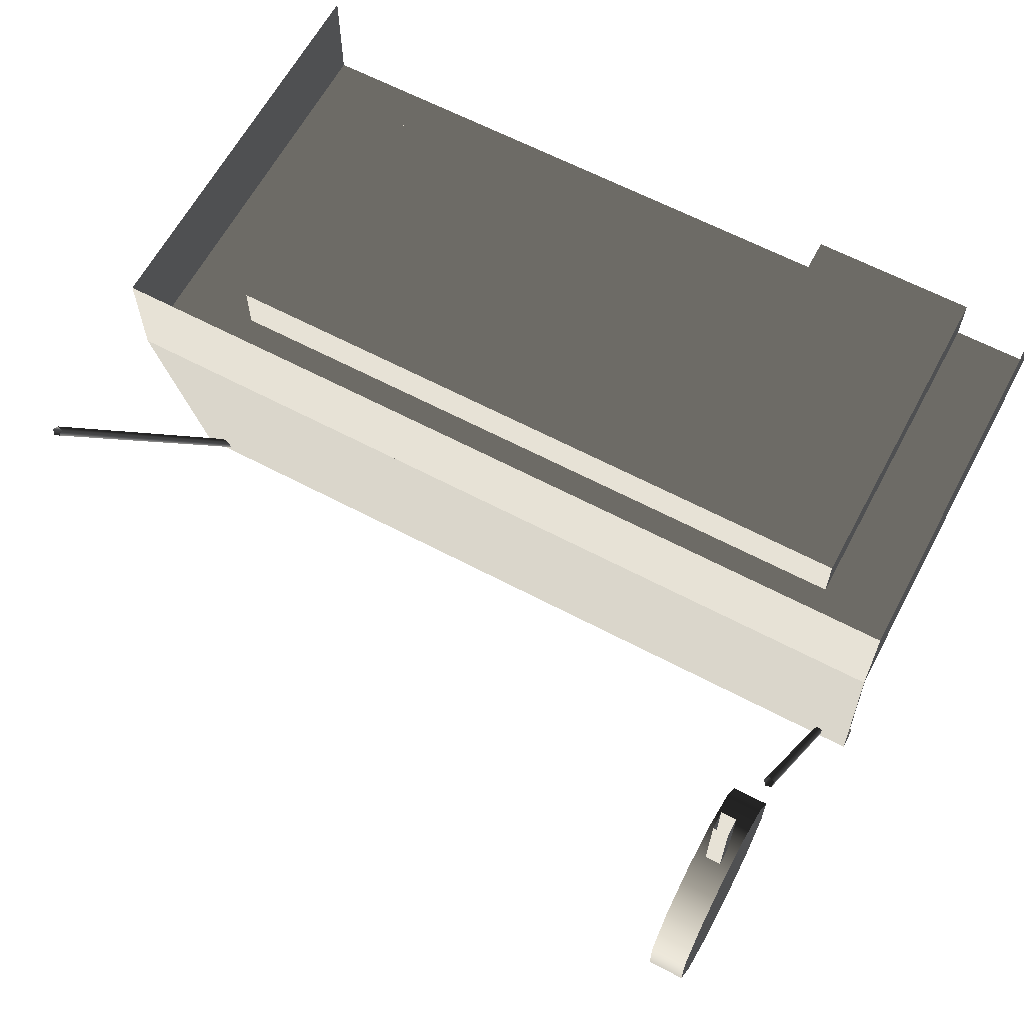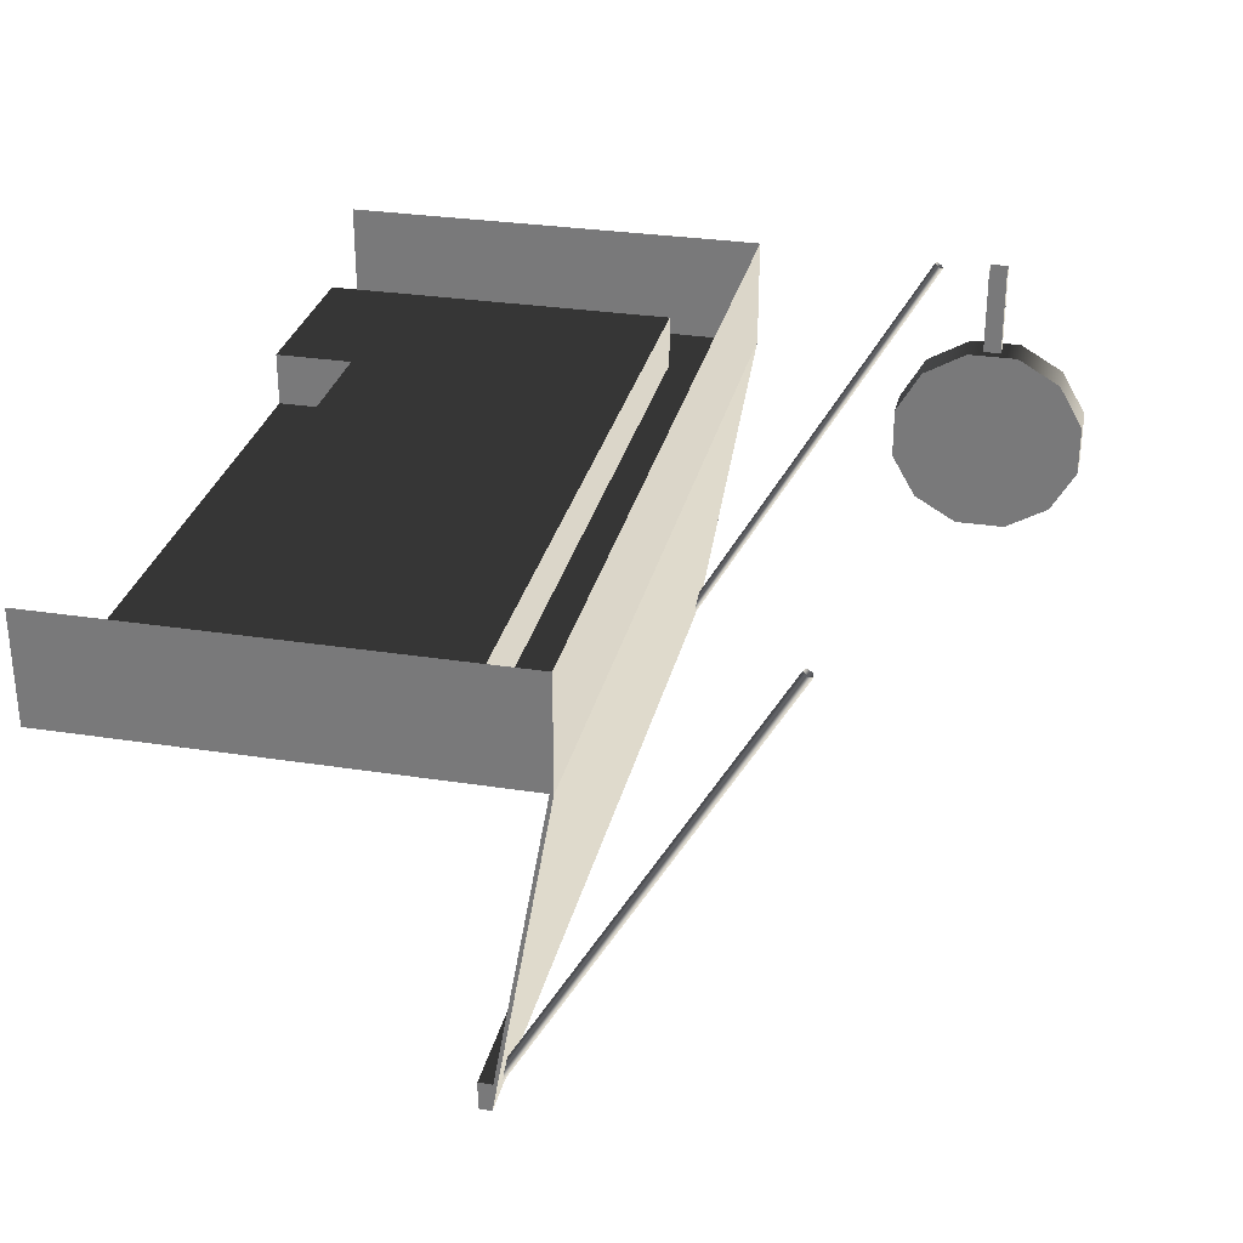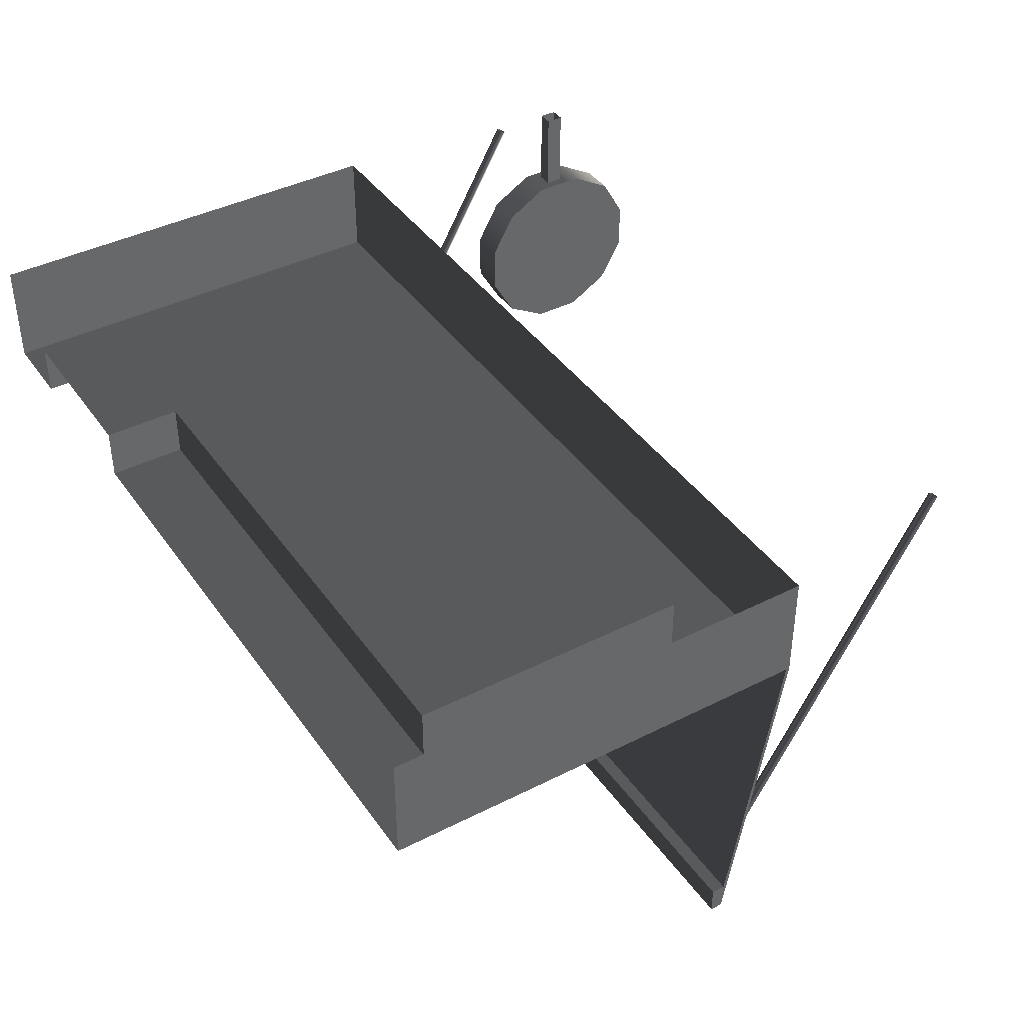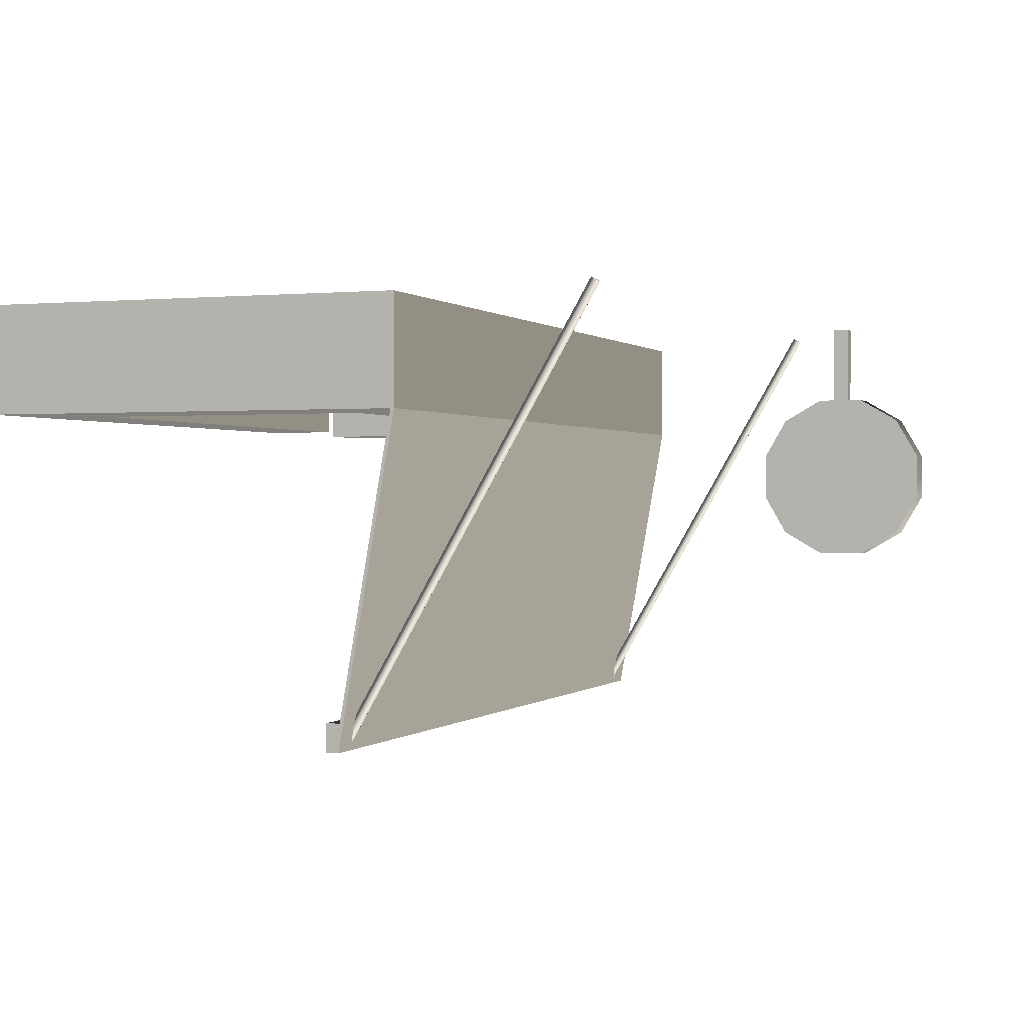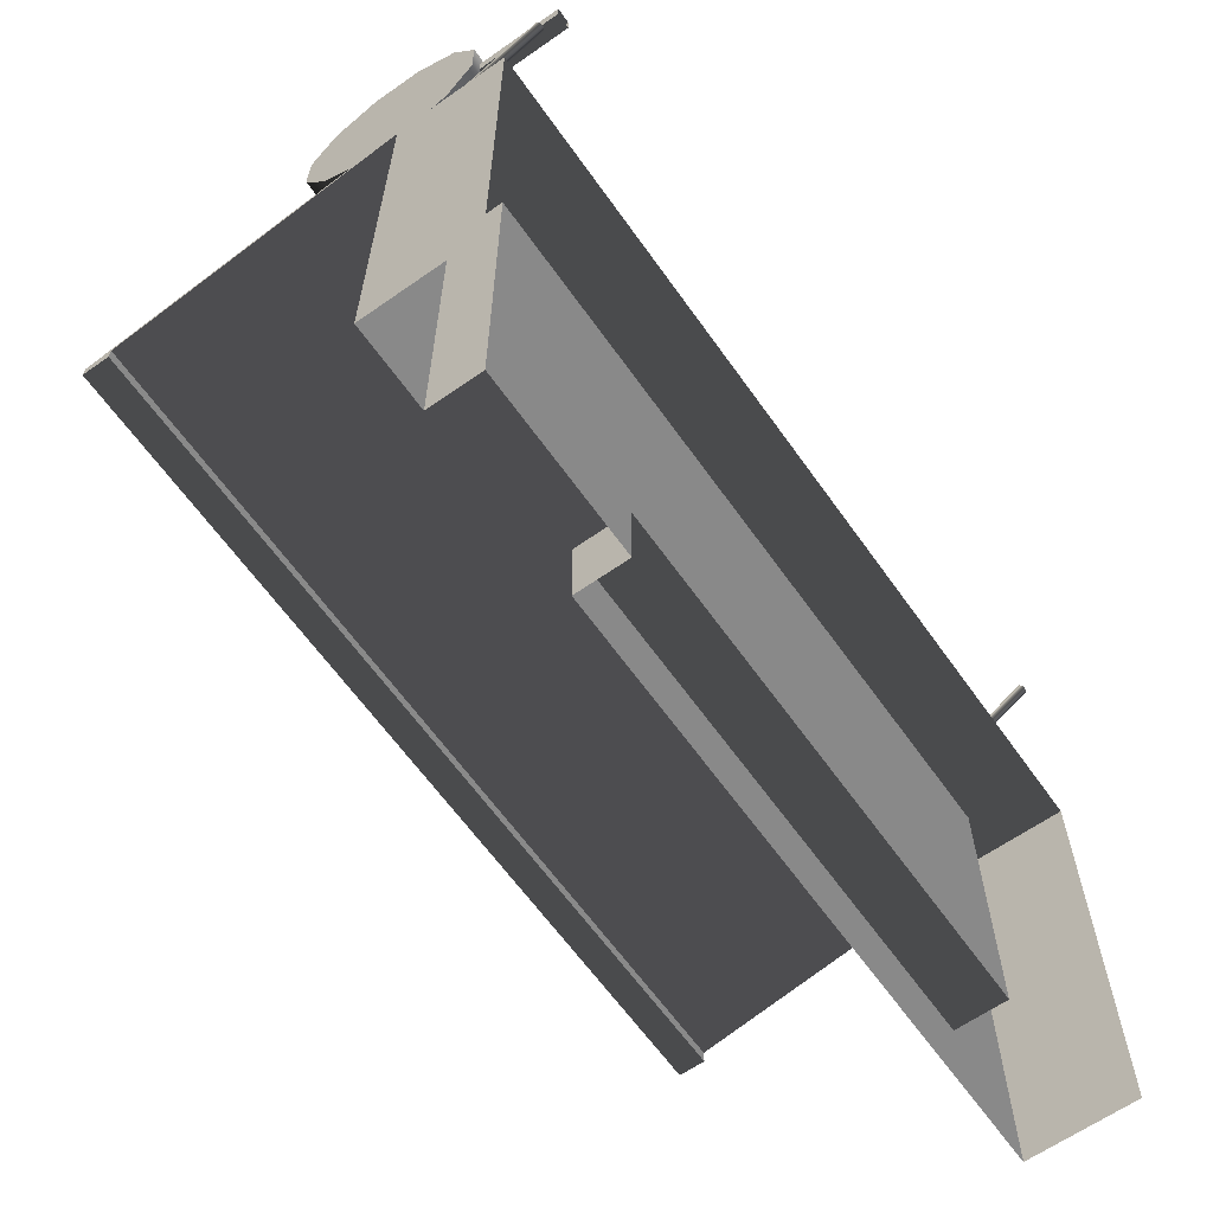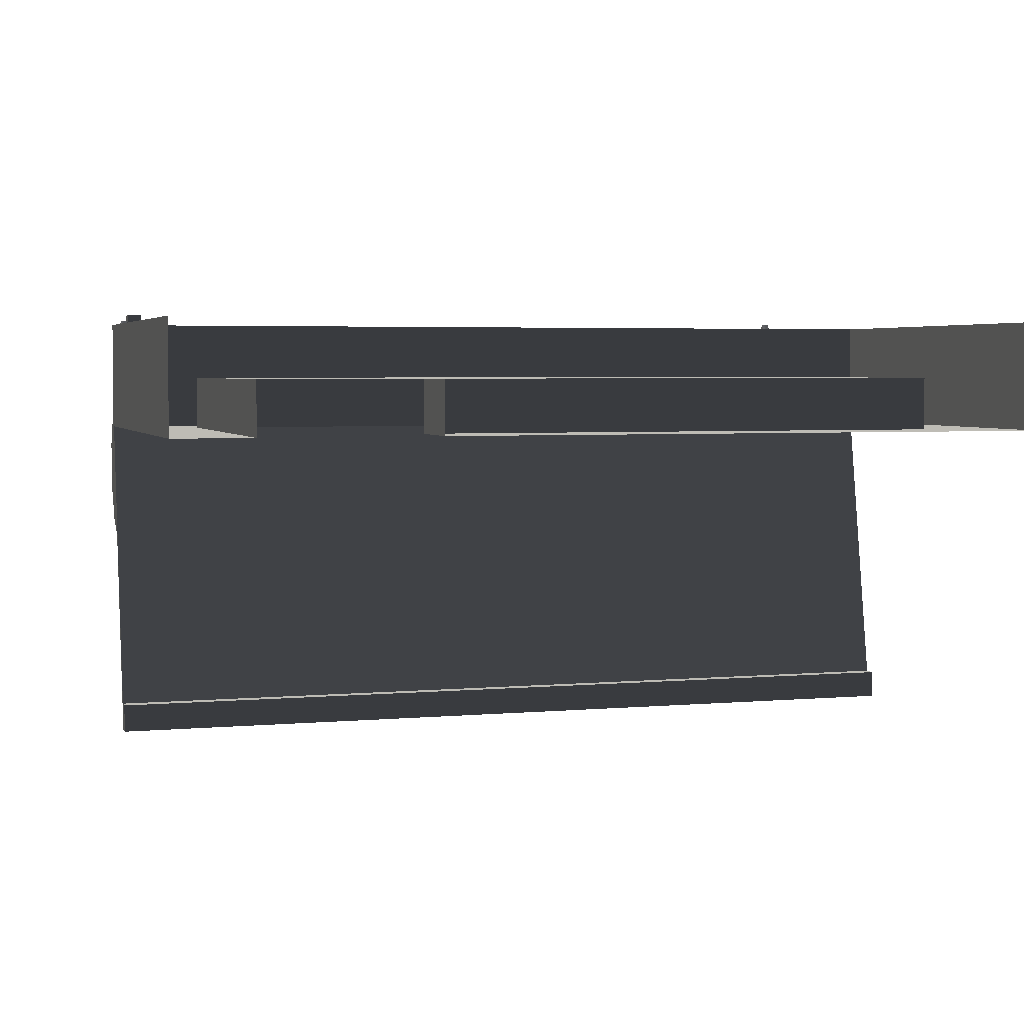
<metadata>
{"format":"obj","ext":"obj","renderer":"f3d","projection":"perspective","resolution":1024,"background":"white","views":[{"elev":63.3,"azim":28.1,"up":"+Y"},{"elev":29.9,"azim":-77.2,"up":"+Y"},{"elev":40.8,"azim":-121.8,"up":"+Y"},{"elev":0.3,"azim":-69.5,"up":"+Y"},{"elev":-63.2,"azim":125.3,"up":"+Z"},{"elev":3.8,"azim":163.2,"up":"+Y"}]}
</metadata>
<code>
v 223.2 -20.36 129.5
v 31.88 -20.36 129.5
v 157.5 -20.36 129.5
v 286.5 -39.37 -9.493e-05
v 315 -39.37 157.5
v 315 -39.37 -0.0001031
v 286.5 -39.37 129.5
v 157.5 -39.37 157.5
v 157.5 -39.37 129.5
v 31.88 -39.37 129.5
v 0.0001449 -39.37 157.5
v 31.88 -39.37 27.94
v -5.242e-06 -39.37 -9.274e-06
v 157.5 -39.37 -5.621e-05
v 157.5 -39.37 27.94
v 223.2 -39.37 27.94
v 223.2 -39.37 -7.557e-05
v 223.2 -20.36 27.94
v 286.5 -20.36 -9.379e-05
v 223.2 -20.36 -7.501e-05
v 223.2 -20.36 129.5
v 286.5 -20.36 129.5
v 157.5 -20.36 27.94
v 31.88 -20.36 129.5
v 31.88 -20.36 27.94
v 157.5 -39.37 129.5
v 31.88 -20.36 129.5
v 31.88 -39.37 129.5
v 157.5 -20.36 129.5
v 223.2 -20.36 129.5
v 286.5 -39.37 129.5
v 286.5 -20.36 129.5
v 31.88 -39.37 129.5
v 31.88 -20.36 27.94
v 31.88 -39.37 27.94
v 31.88 -20.36 129.5
v 157.5 -20.36 27.94
v 31.88 -39.37 27.94
v 31.88 -20.36 27.94
v 157.5 -39.37 27.94
v 223.2 -20.36 27.94
v 223.2 -39.37 27.94
v 223.2 -39.37 27.94
v 223.2 -20.36 -7.501e-05
v 223.2 -39.37 -7.557e-05
v 223.2 -20.36 27.94
v 286.5 -39.37 -9.493e-05
v 286.5 -20.36 129.5
v 286.5 -39.37 129.5
v 286.5 -20.36 -9.379e-05
v 157.5 0.000254 157.5
v 0.0001449 -39.37 157.5
v 0 -6.291e-05 157.5
v 157.5 -39.37 157.5
v 315 0.0005334 157.5
v 315 -39.37 157.5
v -5.242e-06 -39.37 -9.274e-06
v 0 -6.291e-05 157.5
v 0.0001449 -39.37 157.5
v 5e-12 3.755e-05 -6.101e-05
v 315 -39.37 157.5
v 315 0.0005963 -0.0001473
v 315 -39.37 -0.0001031
v 315 0.0005334 157.5
v 315 -39.37 157.5
v 0.0002796 -155.7 137
v 0.0001449 -39.37 157.5
v 315 -155.7 137
v 315 -39.37 157.5
v 315 -155.7 135.7
v 315 -155.7 137
v 315 -39.37 156.2
v 315 -155.7 137
v 0.0002796 -155.7 135.7
v 0.0002796 -155.7 137
v 315 -155.7 135.7
v 0.0002796 -155.7 137
v 0.0001449 -39.37 156.2
v 0.0001449 -39.37 157.5
v 0.0002796 -155.7 135.7
v 0.0002796 -155.7 135.7
v 315 -39.37 156.2
v 0.0001449 -39.37 156.2
v 315 -155.7 135.7
v 315 -145.6 132.6
v 0.0002796 -155.7 132.6
v 315 -155.7 132.6
v 0.000281 -145.6 132.6
v 315 -145.6 132.6
v 0.000281 -145.6 137.4
v 0.000281 -145.6 132.6
v 315 -145.6 137.4
v 0.000281 -145.6 132.6
v 0.0002796 -155.7 135.7
v 0.0002796 -155.7 132.6
v 0.000281 -145.6 137.4
v 0.0002796 -155.7 132.6
v 315 -155.7 135.7
v 315 -155.7 132.6
v 0.0002796 -155.7 135.7
v 315 -155.7 132.6
v 315 -145.6 137.4
v 315 -145.6 132.6
v 315 -155.7 135.7
v 10.05 -153.9 136.8
v 12.09 1.813 226
v 12.09 -153.6 136.3
v 10.05 1.481 226.6
v 8.79 -153.1 135.3
v 10.05 1.481 226.6
v 10.05 -153.9 136.8
v 8.79 2.35 225.1
v 10.05 -152.2 133.8
v 8.79 2.35 225.1
v 8.79 -153.1 135.3
v 10.05 3.218 223.6
v 12.09 -152.5 134.4
v 10.05 3.218 223.6
v 10.05 -152.2 133.8
v 12.09 2.886 224.1
v 12.09 -153.6 136.3
v 12.09 2.886 224.1
v 12.09 -152.5 134.4
v 12.09 1.813 226
v 302 -153.9 136.8
v 304.1 1.813 226
v 304.1 -153.6 136.3
v 302 1.481 226.6
v 300.8 -153.1 135.3
v 302 1.481 226.6
v 302 -153.9 136.8
v 300.8 2.35 225.1
v 302 -152.2 133.8
v 300.8 2.35 225.1
v 300.8 -153.1 135.3
v 302 3.219 223.6
v 304.1 -152.5 134.4
v 302 3.219 223.6
v 302 -152.2 133.8
v 304.1 2.887 224.1
v 304.1 -153.6 136.3
v 304.1 2.887 224.1
v 304.1 -152.5 134.4
v 304.1 1.813 226
v 298.7 5.944 250.1
v 293.1 -28.06 250.1
v 293.1 5.944 250.1
v 298.7 -28.06 250.1
v 293.1 5.944 250.1
v 293.1 -28.06 243.8
v 293.1 5.944 243.8
v 293.1 -28.06 250.1
v 293.1 5.944 243.8
v 298.7 -28.06 243.8
v 298.7 5.944 243.8
v 293.1 -28.06 243.8
v 298.7 5.944 243.8
v 298.7 -28.06 250.1
v 298.7 5.944 250.1
v 298.7 -28.06 243.8
v 289.4 -25.61 238.4
v 302.3 -25.61 256.6
v 289.4 -25.61 256.6
v 302.3 -25.61 238.4
v 289.4 -34.72 222.6
v 302.3 -25.61 238.4
v 289.4 -25.61 238.4
v 302.3 -34.72 222.6
v 289.4 -50.49 213.5
v 302.3 -50.49 213.5
v 289.4 -68.71 213.5
v 302.3 -68.71 213.5
v 302.3 -34.72 272.4
v 289.4 -25.61 256.6
v 302.3 -25.61 256.6
v 289.4 -34.72 272.4
v 302.3 -50.49 281.5
v 289.4 -50.49 281.5
v 302.3 -68.71 281.5
v 289.4 -50.49 281.5
v 302.3 -50.49 281.5
v 289.4 -68.71 281.5
v 302.3 -84.49 272.4
v 289.4 -84.49 272.4
v 302.3 -93.59 256.6
v 289.4 -84.49 272.4
v 302.3 -84.49 272.4
v 289.4 -93.59 256.6
v 302.3 -93.59 238.4
v 289.4 -93.59 256.6
v 302.3 -93.59 256.6
v 289.4 -93.59 238.4
v 302.3 -84.49 222.6
v 289.4 -84.49 222.6
v 302.3 -68.71 213.5
v 289.4 -68.71 213.5
v 289.4 -50.49 213.5
v 289.4 -84.49 222.6
v 289.4 -68.71 213.5
v 289.4 -25.61 238.4
v 289.4 -34.72 222.6
v 289.4 -68.71 281.5
v 289.4 -93.59 256.6
v 289.4 -93.59 238.4
v 289.4 -84.49 272.4
v 289.4 -34.72 272.4
v 289.4 -50.49 281.5
v 289.4 -25.61 256.6
v 302.3 -25.61 256.6
v 302.3 -50.49 281.5
v 302.3 -34.72 272.4
v 302.3 -34.72 222.6
v 302.3 -25.61 238.4
v 302.3 -93.59 238.4
v 302.3 -84.49 272.4
v 302.3 -68.71 281.5
v 302.3 -93.59 256.6
v 302.3 -68.71 213.5
v 302.3 -84.49 222.6
v 302.3 -50.49 213.5
g B4_BeerPub_6985_42
f 1 3 2
f 4 6 5
f 5 7 4
f 7 5 8
f 8 9 7
f 10 9 8
f 8 11 10
f 12 10 11
f 11 13 12
f 12 13 14
f 14 15 12
f 16 15 14
f 14 17 16
f 18 20 19
f 21 18 19
f 22 21 19
f 21 23 18
f 21 24 23
f 24 25 23
f 26 28 27
f 27 29 26
f 26 29 30
f 31 26 30
f 31 30 32
f 33 35 34
f 34 36 33
f 37 39 38
f 38 40 37
f 41 37 40
f 40 42 41
f 43 45 44
f 44 46 43
f 47 49 48
f 48 50 47
f 51 53 52
f 52 54 51
f 55 51 54
f 54 56 55
f 57 59 58
f 58 60 57
f 61 63 62
f 62 64 61
f 65 67 66
f 66 68 65
f 69 71 70
f 70 72 69
f 73 75 74
f 74 76 73
f 77 79 78
f 78 80 77
f 81 83 82
f 82 84 81
f 85 87 86
f 86 88 85
f 89 91 90
f 90 92 89
f 93 95 94
f 94 96 93
f 97 99 98
f 98 100 97
f 101 103 102
f 102 104 101
f 105 107 106
f 106 108 105
f 109 111 110
f 110 112 109
f 113 115 114
f 114 116 113
f 117 119 118
f 118 120 117
f 121 123 122
f 122 124 121
f 125 127 126
f 126 128 125
f 129 131 130
f 130 132 129
f 133 135 134
f 134 136 133
f 137 139 138
f 138 140 137
f 141 143 142
f 142 144 141
f 145 147 146
f 146 148 145
f 149 151 150
f 150 152 149
f 153 155 154
f 154 156 153
f 157 159 158
f 158 160 157
f 161 163 162
f 162 164 161
f 165 167 166
f 166 168 165
f 169 165 168
f 168 170 169
f 171 169 170
f 170 172 171
f 173 175 174
f 174 176 173
f 177 173 176
f 176 178 177
f 179 181 180
f 180 182 179
f 183 179 182
f 182 184 183
f 185 187 186
f 186 188 185
f 189 191 190
f 190 192 189
f 193 189 192
f 192 194 193
f 195 193 194
f 194 196 195
f 197 199 198
f 197 198 200
f 201 197 200
f 198 202 200
f 198 203 202
f 198 204 203
f 203 205 202
f 202 206 200
f 202 207 206
f 206 208 200
f 209 211 210
f 209 210 212
f 213 209 212
f 210 214 212
f 210 215 214
f 210 216 215
f 215 217 214
f 214 218 212
f 214 219 218
f 218 220 212

</code>
